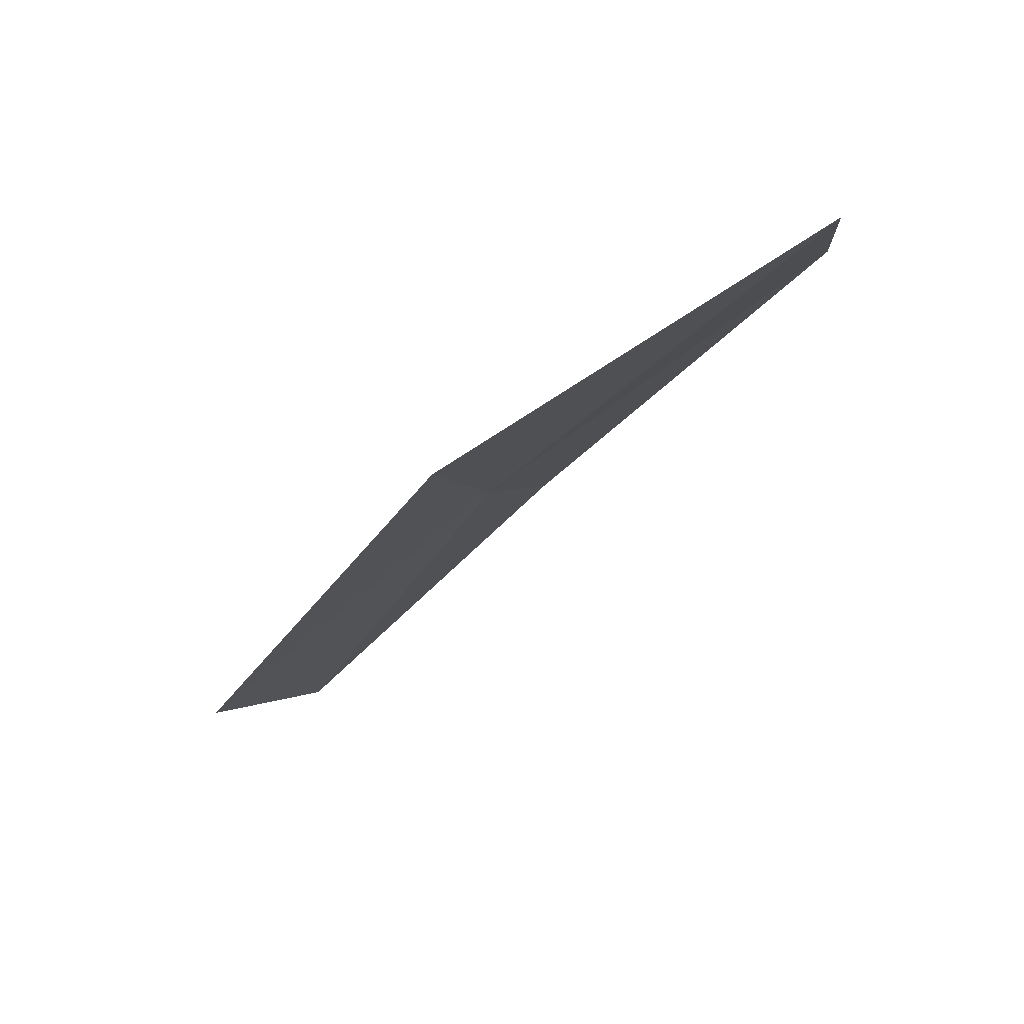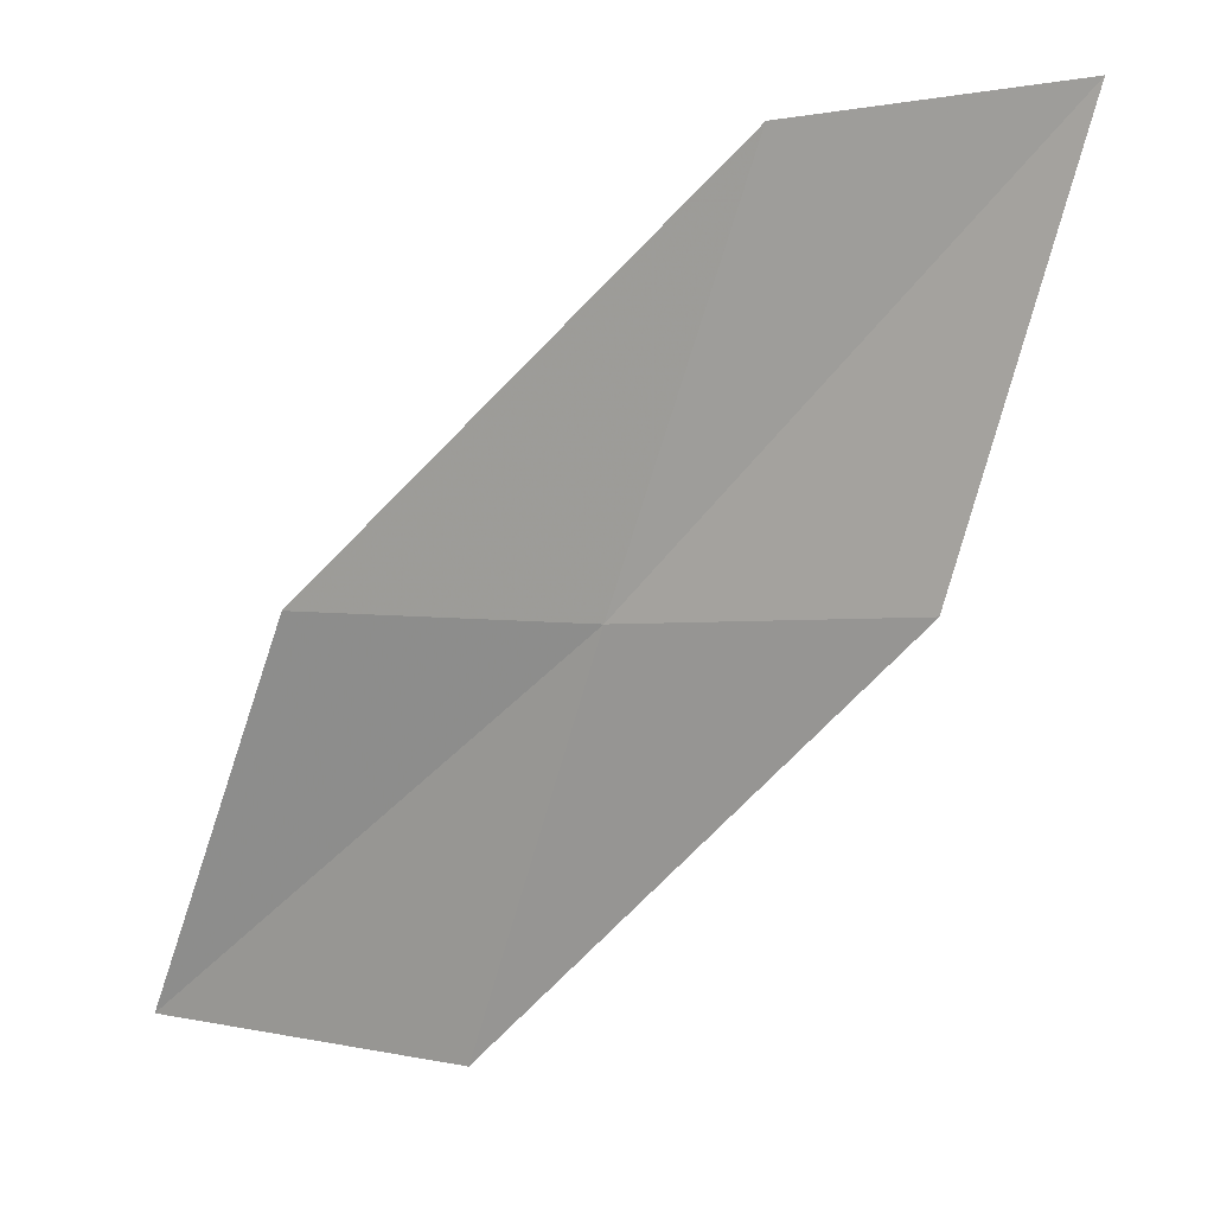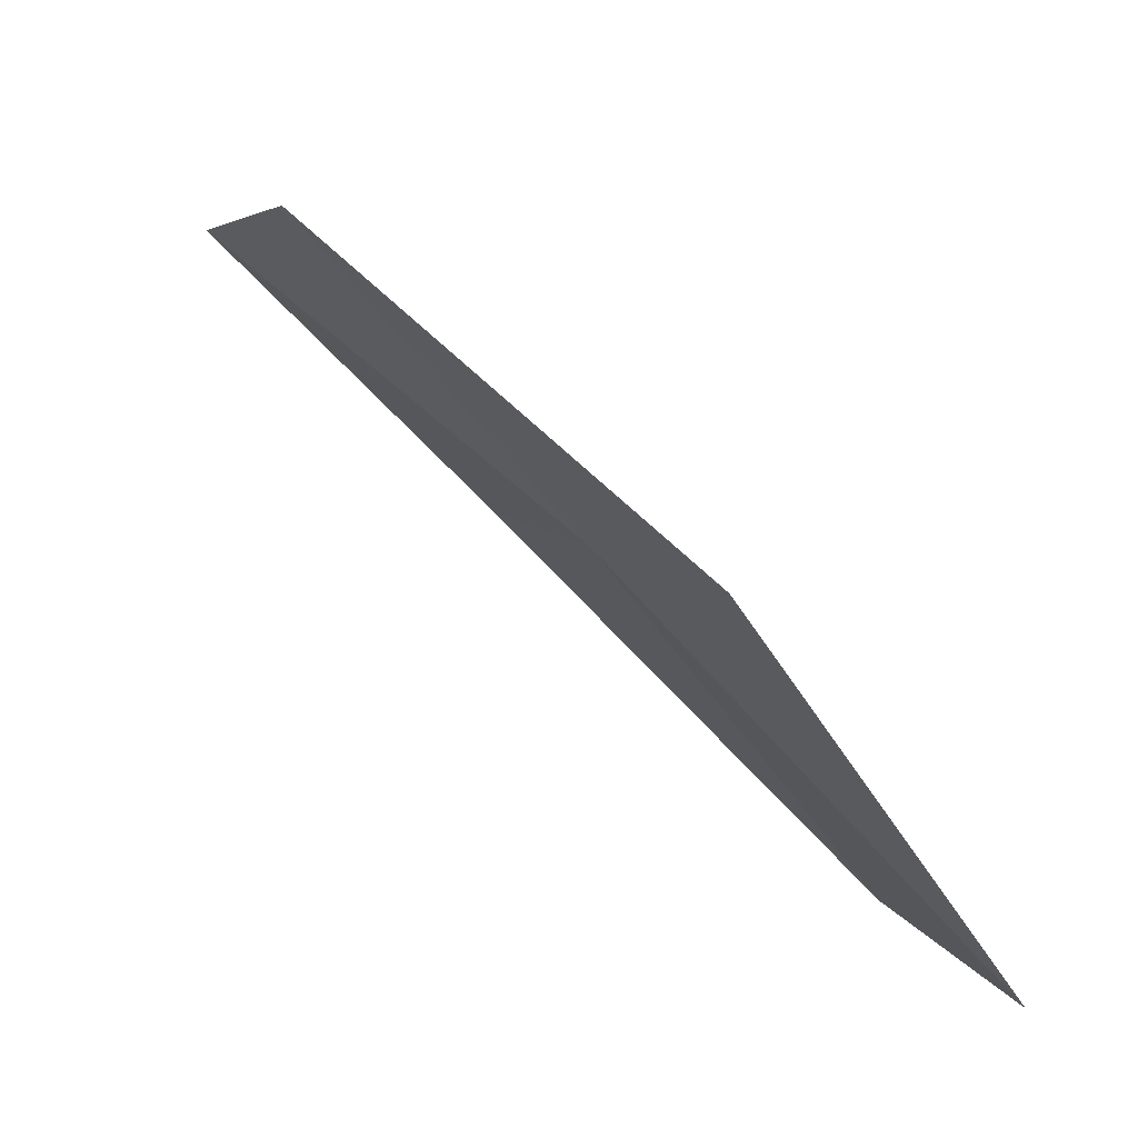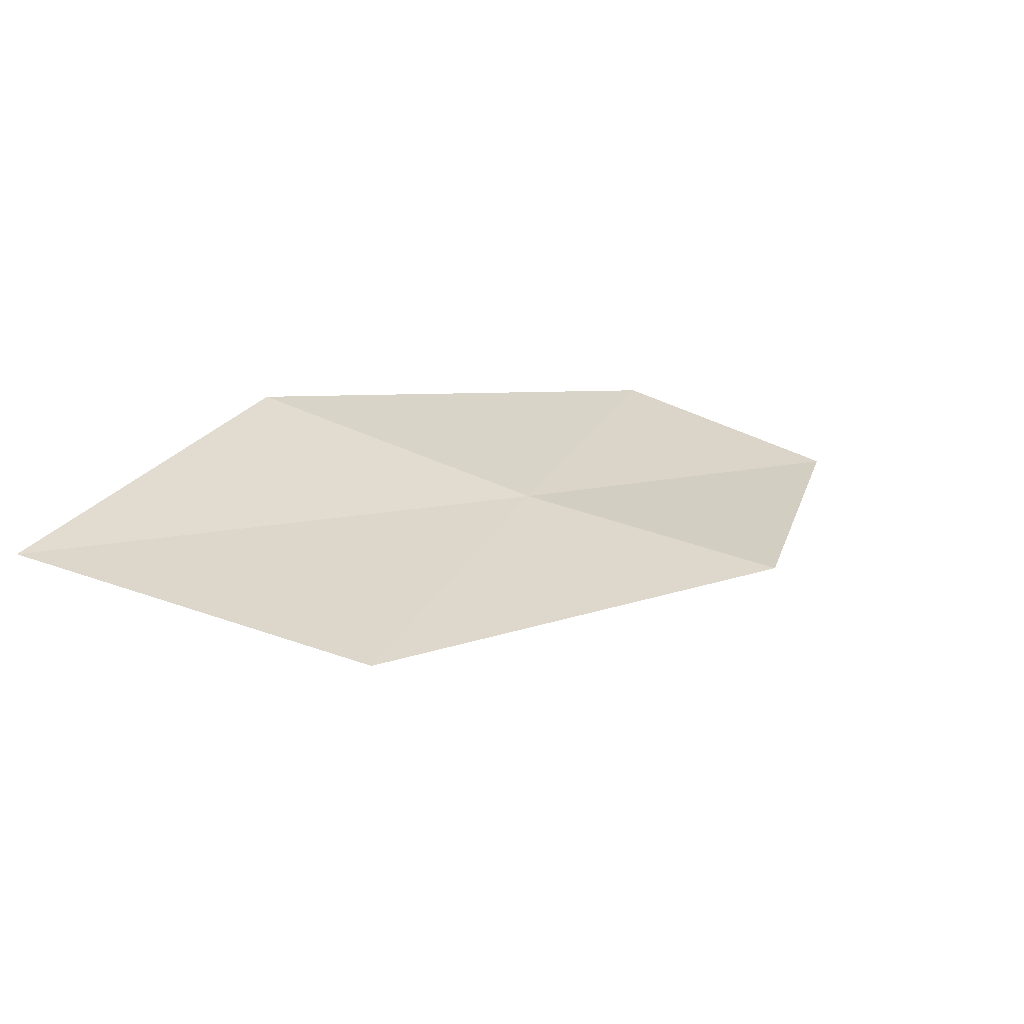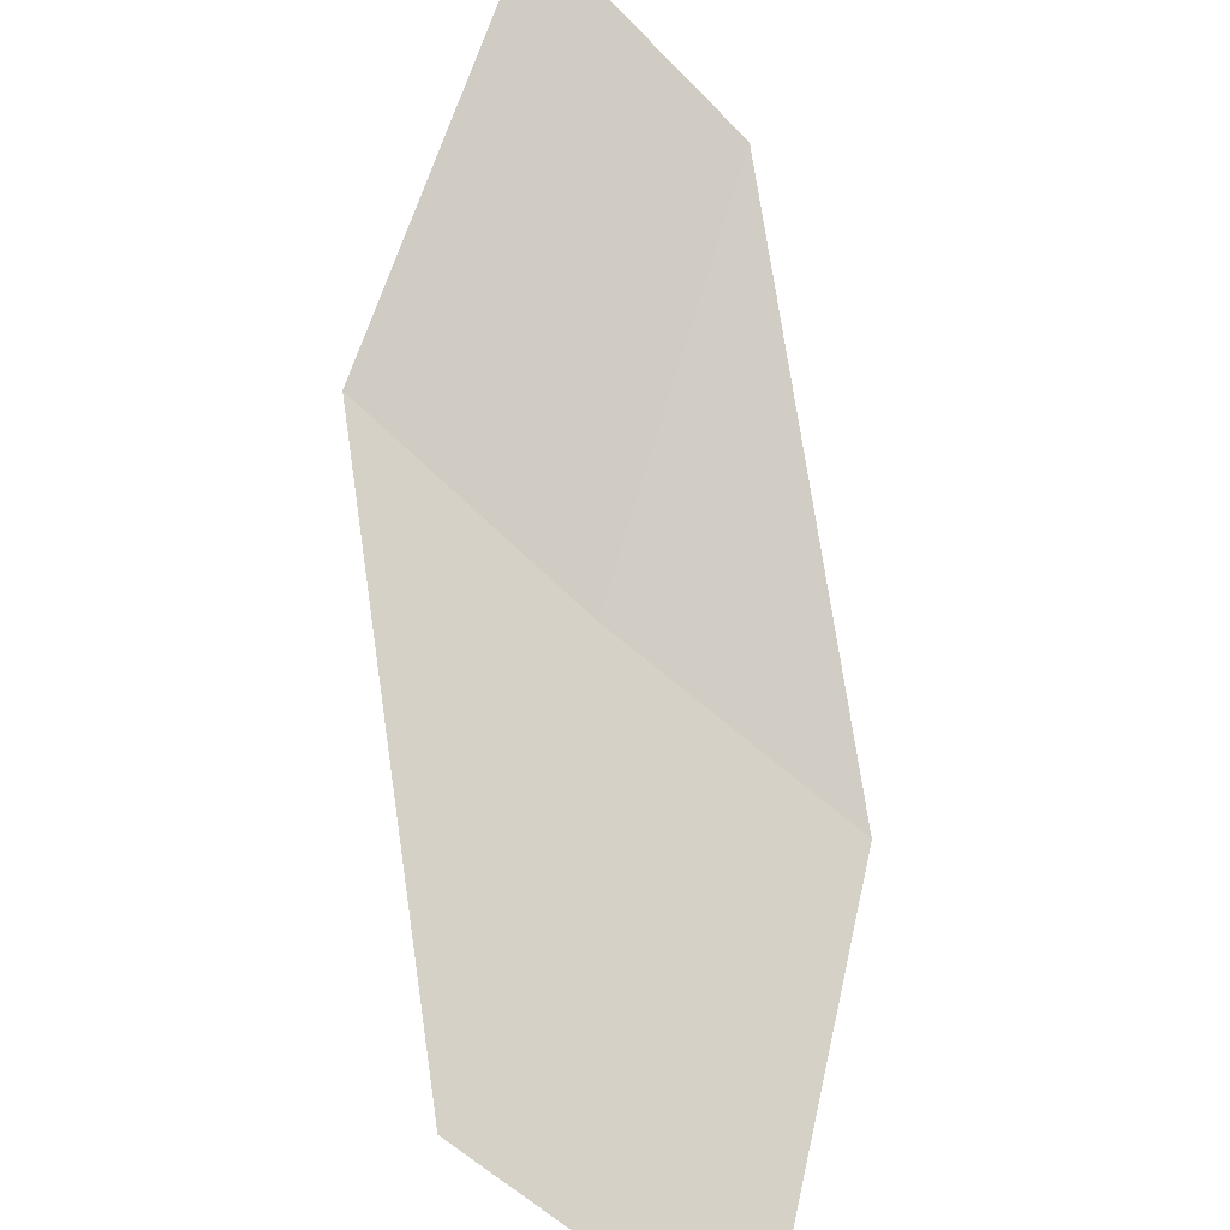
<metadata>
{"format":"obj","ext":"obj","renderer":"f3d","projection":"perspective","resolution":1024,"background":"white","views":[{"elev":19.3,"azim":119.4,"up":"+Y"},{"elev":68.1,"azim":27.0,"up":"+Y"},{"elev":-10.1,"azim":87.5,"up":"+Z"},{"elev":72.5,"azim":34.3,"up":"+Z"},{"elev":-57.6,"azim":162.3,"up":"+Y"}]}
</metadata>
<code>
v 1.096 -9.68 15
v 0.1246 -9.991 15.31
v 0.1296 -11.13 16.43
v 1.209 -10.75 16.18
v 0.991 -8.677 13.79
v 2.01 -9.293 14.68
v 1.817 -8.366 13.42
f 1 3 2
f 1 4 3
f 1 2 5
f 1 6 4
f 1 5 7
f 1 7 6

</code>
